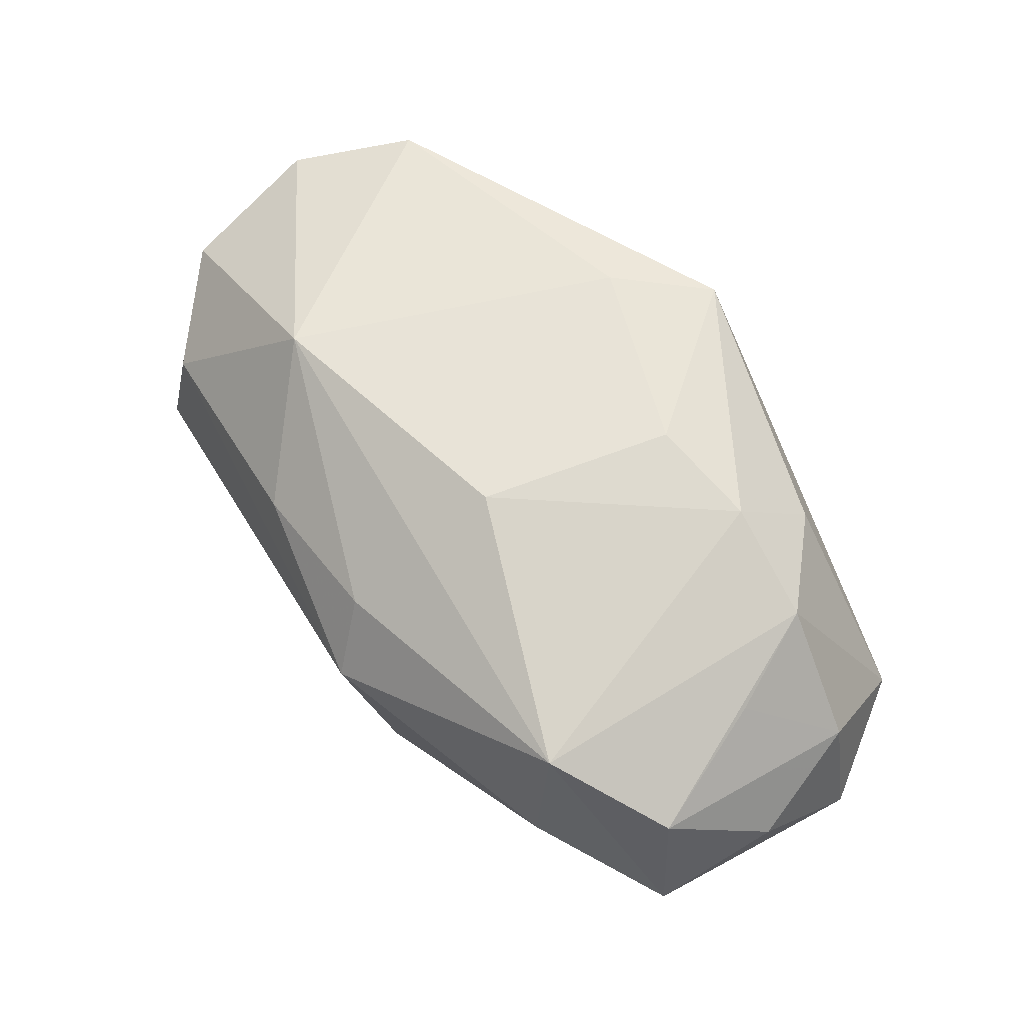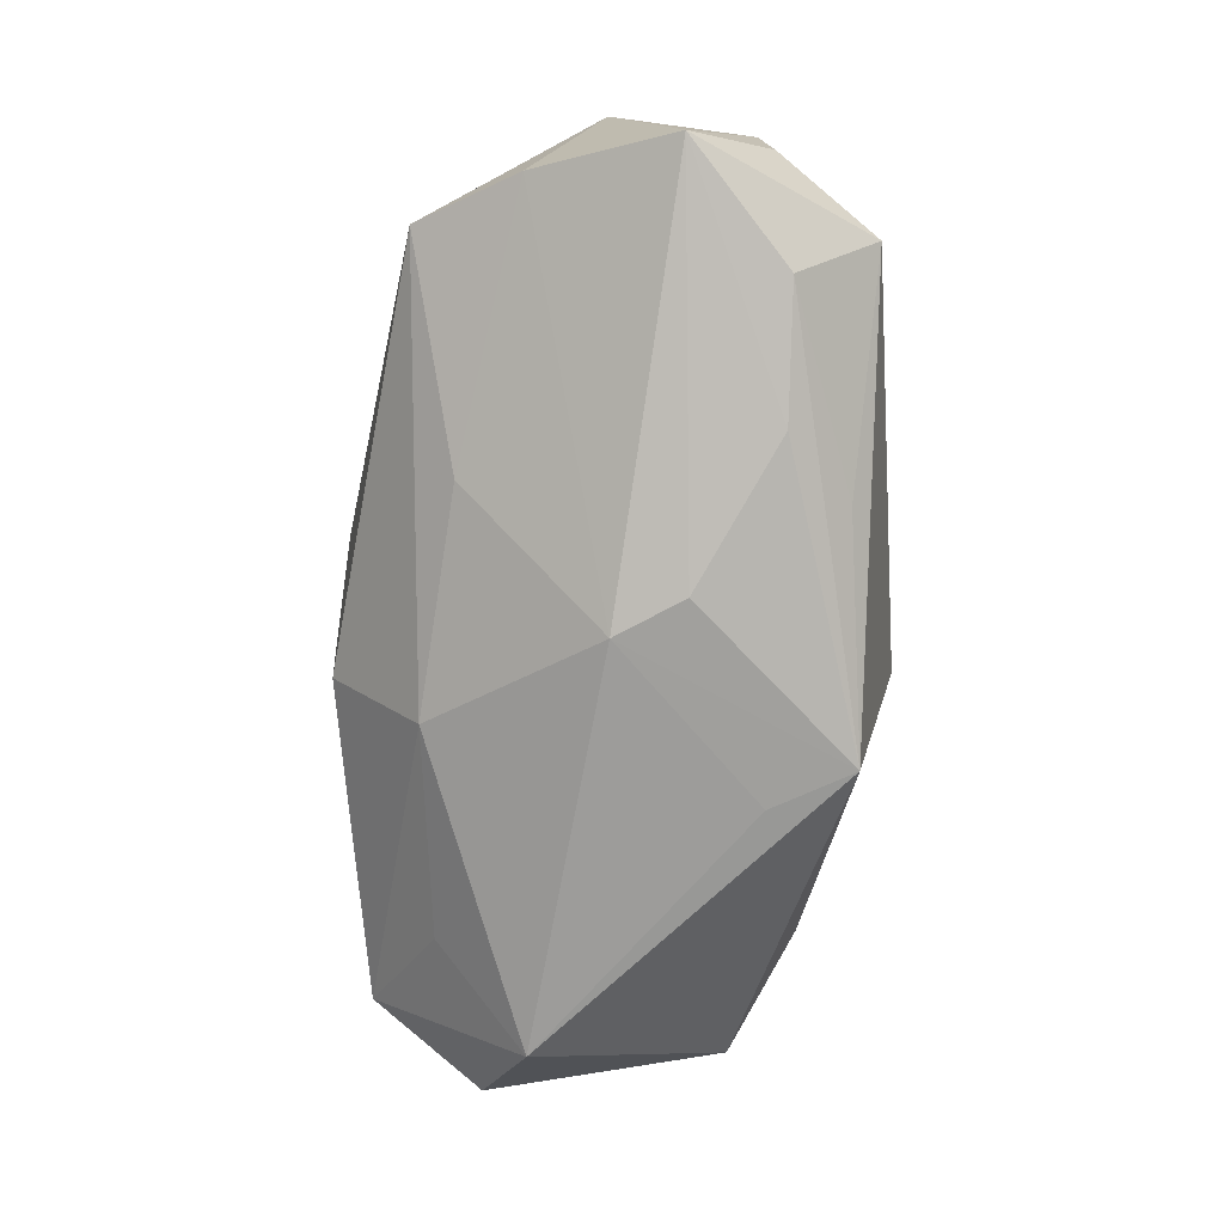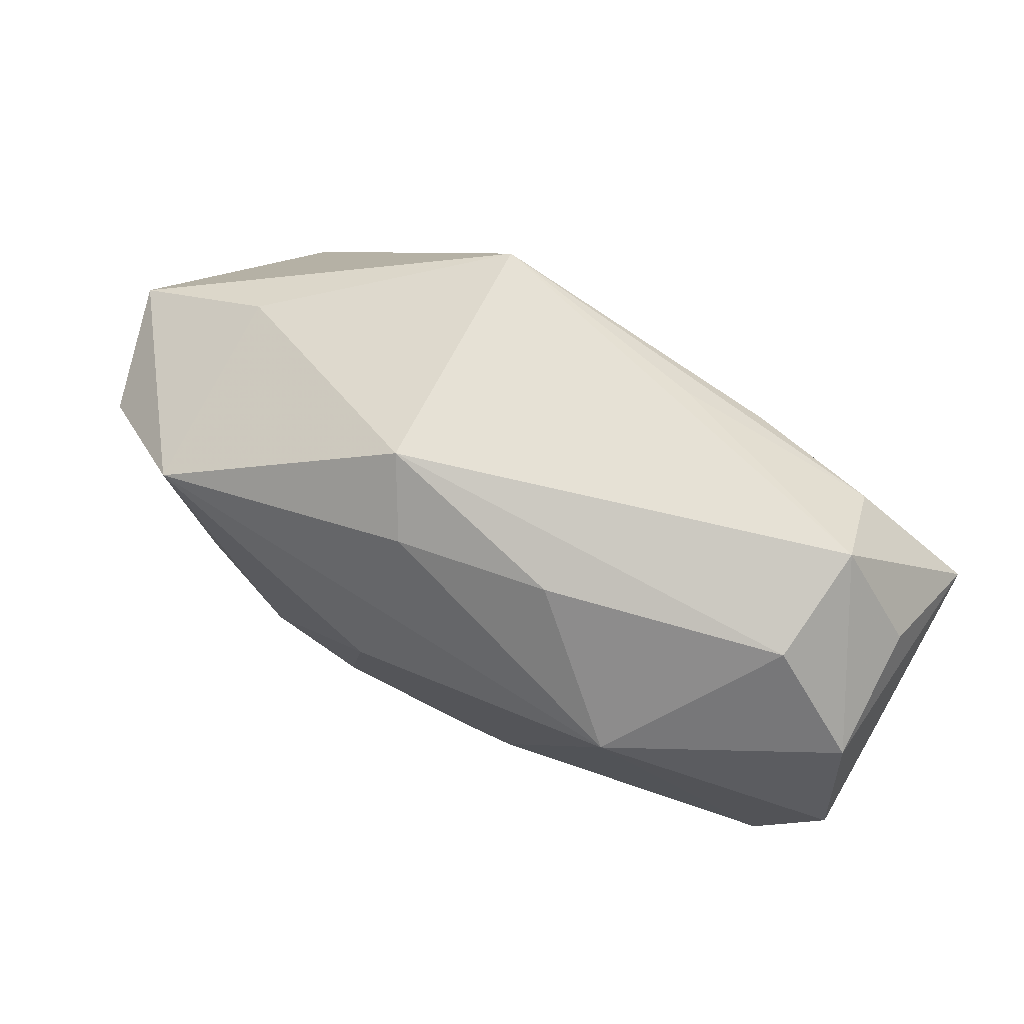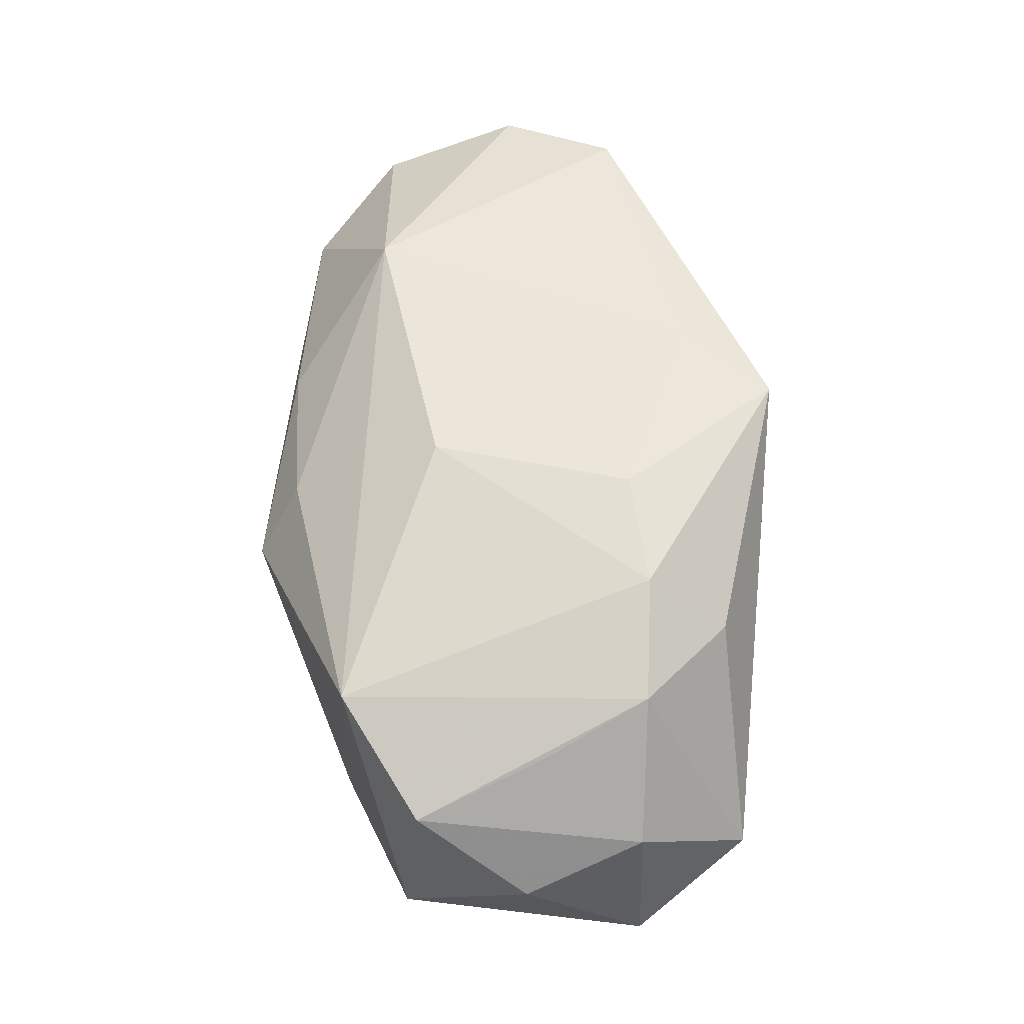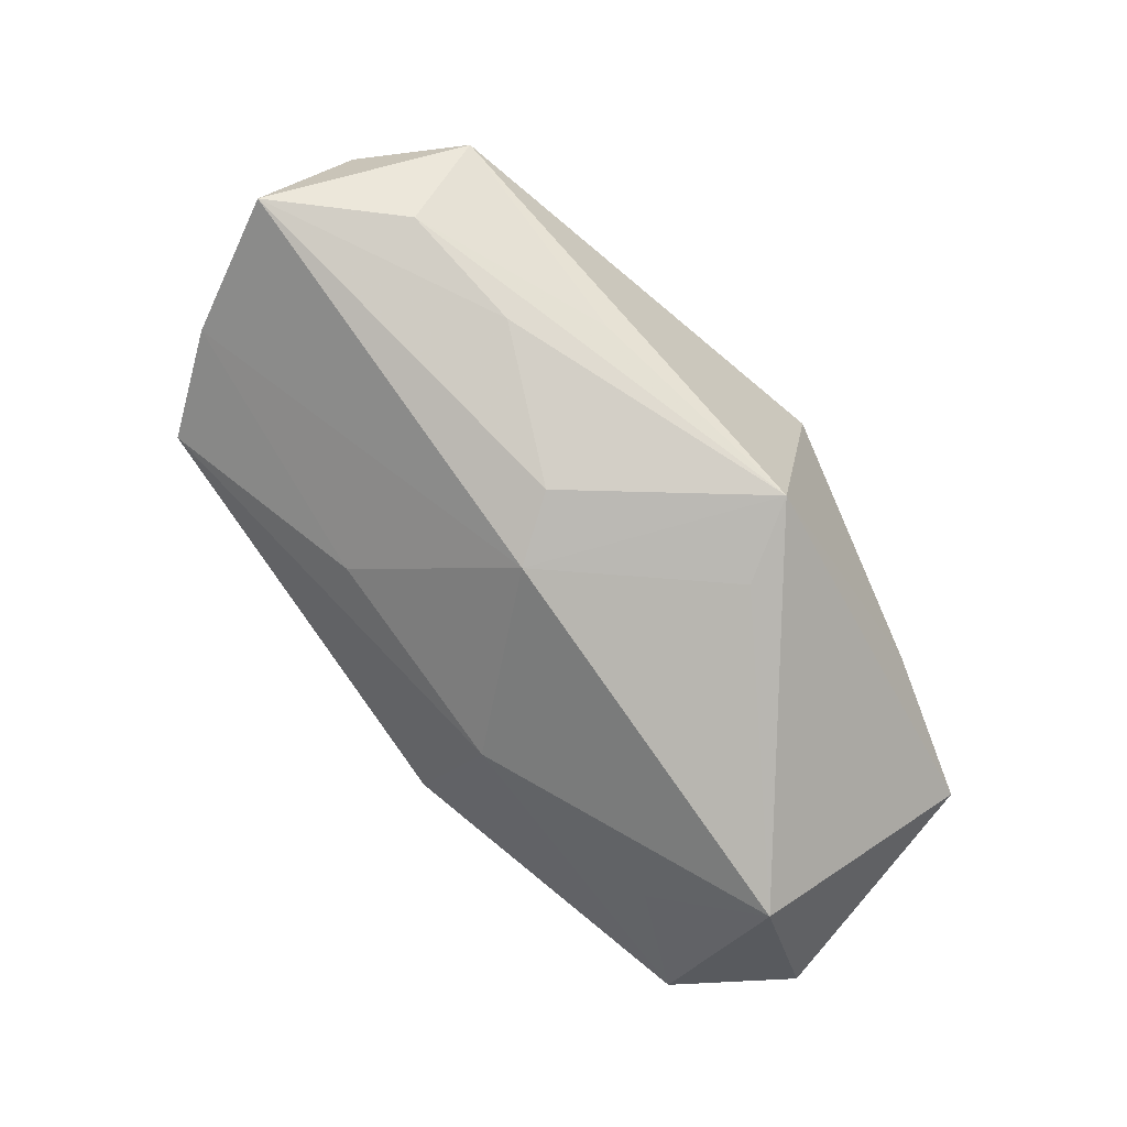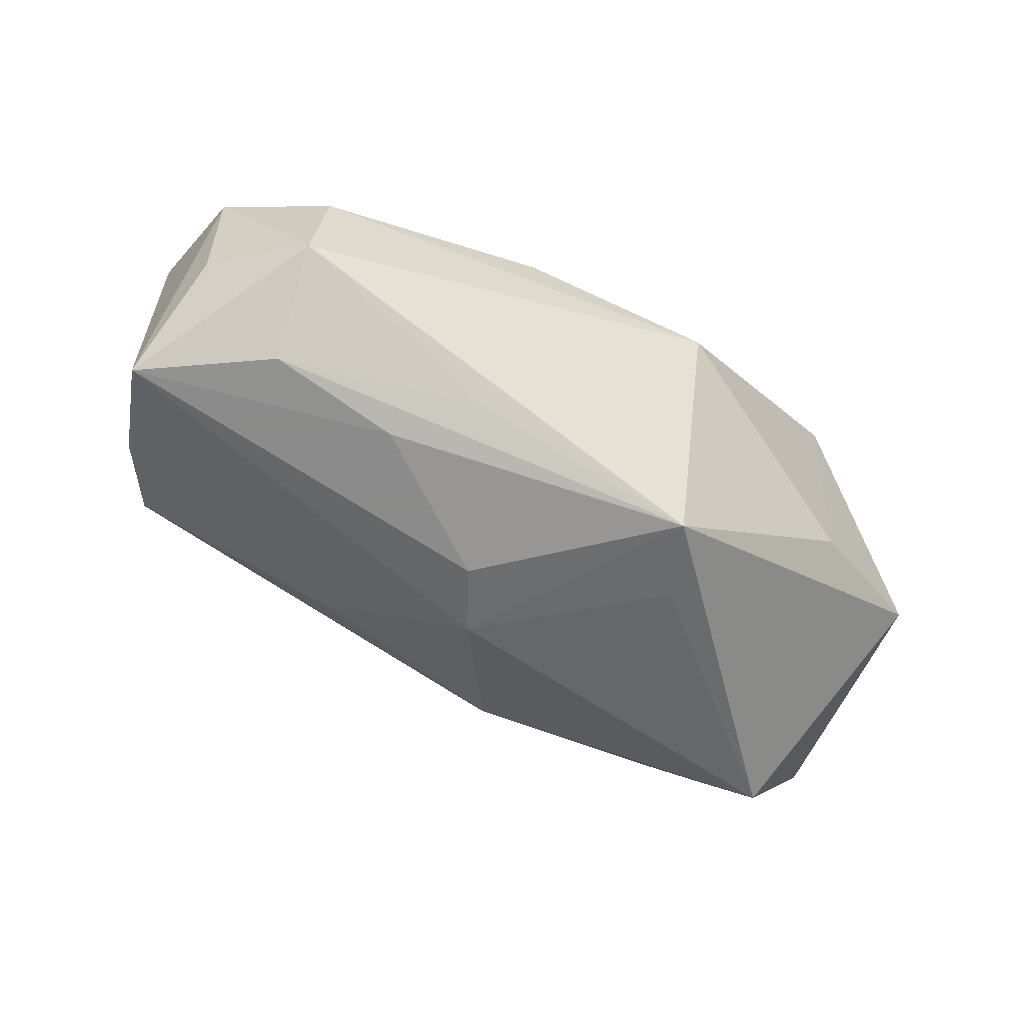
<metadata>
{"format":"obj","ext":"obj","renderer":"f3d","projection":"perspective","resolution":1024,"background":"white","views":[{"elev":61.6,"azim":-119.3,"up":"+Z"},{"elev":-70.7,"azim":95.1,"up":"+Z"},{"elev":77.7,"azim":24.8,"up":"+Y"},{"elev":55.4,"azim":-85.8,"up":"+Z"},{"elev":-79.7,"azim":140.5,"up":"+Z"},{"elev":-50.0,"azim":156.1,"up":"+Z"}]}
</metadata>
<code>
v 0.03127 0.02443 -0.005288
v -0.03369 -0.006099 0.009774
v -0.04078 -0.01552 -0.01034
v -0.04219 -0.004719 -0.001426
v -0.02001 -0.02153 0.01153
v 0.01914 0.01529 -0.01614
v -0.008675 0.01905 -0.01985
v -0.03326 -0.0249 -0.00566
v 0.008943 -0.01632 0.01892
v 0.04239 0.009233 -0.01162
v 0.03552 -0.01368 -0.002565
v 0.01192 0.02012 -0.01413
v -0.006192 0.02048 0.009829
v 0.04056 0.003026 0.01455
v -0.009148 -0.01178 0.01884
v -0.03938 0.005436 0.006676
v -0.01889 -0.0142 0.01702
v 0.007776 0.02242 0.008644
v 0.0396 -0.003807 -0.006211
v -0.04183 0.006526 -0.005187
v 0.004891 1.239e-05 -0.02109
v -0.02884 -0.0146 0.01272
v -0.002984 -0.0249 -0.003454
v -0.009404 0.02416 0.003234
v -0.00676 0.006437 0.01892
v 0.03549 -0.007747 0.01683
v -0.03031 0.01295 0.0122
v 0.03079 0.01673 -0.01282
v 0.03881 0.01656 -0.002023
v 0.02941 0.02287 0.005205
v 0.01807 0.01404 0.01842
v 0.03826 0.01574 0.009841
v -0.02392 -0.01767 -0.01323
v -0.03168 -0.01027 -0.02095
v -0.01122 0.01122 -0.02034
v -0.038 -0.01502 0.002385
v 0.003061 -0.0249 0.01814
v 0.00756 0.006493 -0.02063
v -0.003886 -0.01665 -0.01375
v 0.016 -0.01164 -0.01101
v -0.02937 0.01352 -0.006532
f 34 8 3
f 5 8 37
f 23 11 37
f 37 8 23
f 23 39 11
f 8 39 23
f 1 7 24
f 11 39 40
f 33 8 34
f 34 39 33
f 33 39 8
f 17 5 37
f 20 4 16
f 20 7 34
f 34 3 20
f 3 4 20
f 30 1 24
f 28 1 10
f 21 40 39
f 21 39 34
f 11 40 19
f 10 14 19
f 19 14 11
f 19 21 10
f 40 21 19
f 31 25 9
f 11 14 26
f 37 11 26
f 26 9 37
f 26 14 31
f 31 9 26
f 32 14 10
f 1 30 32
f 31 14 32
f 32 30 31
f 36 3 8
f 36 4 3
f 16 4 36
f 27 17 25
f 27 13 24
f 27 20 16
f 27 25 31
f 31 13 27
f 15 17 37
f 25 17 15
f 37 9 15
f 15 9 25
f 24 7 41
f 7 20 41
f 41 27 24
f 20 27 41
f 24 13 18
f 18 30 24
f 18 13 31
f 31 30 18
f 7 1 12
f 12 28 7
f 1 28 12
f 10 21 38
f 38 21 7
f 34 7 35
f 35 21 34
f 7 21 35
f 10 1 29
f 29 32 10
f 1 32 29
f 22 27 16
f 17 27 22
f 5 17 22
f 8 5 22
f 22 36 8
f 7 28 6
f 6 38 7
f 6 28 10
f 10 38 6
f 16 36 2
f 2 22 16
f 36 22 2

</code>
